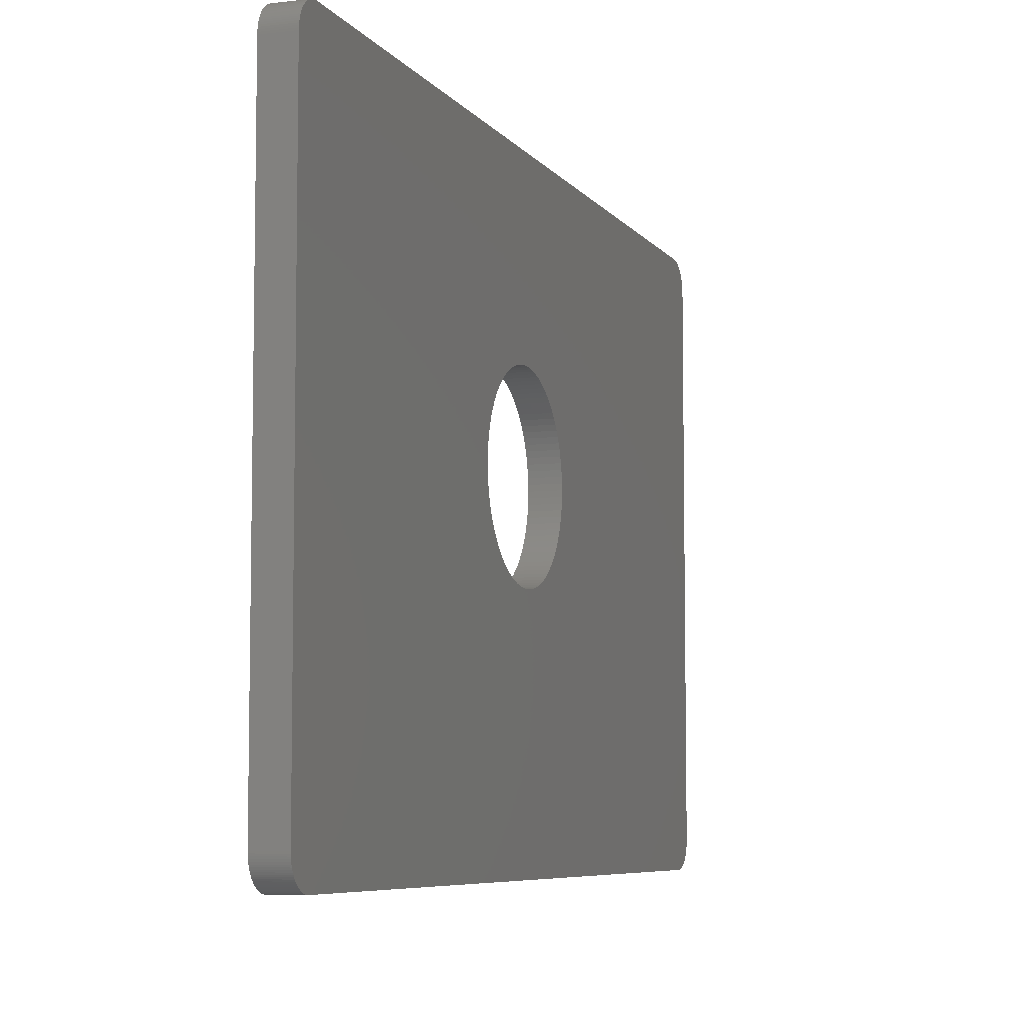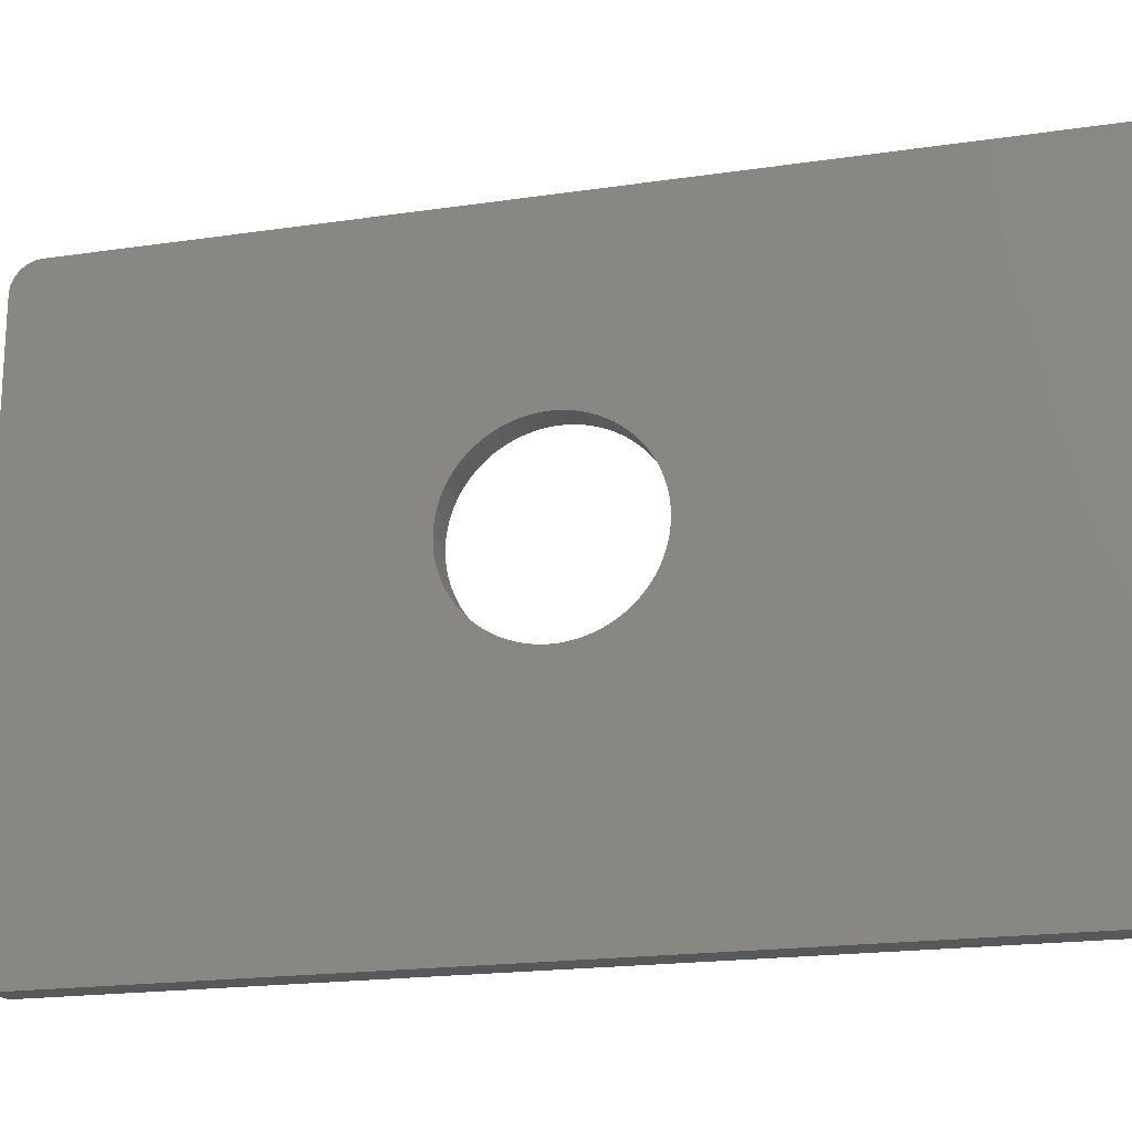
<metadata>
{"format":"stl","ext":"stl","renderer":"f3d","projection":"perspective","resolution":1024,"background":"white","views":[{"elev":-6.7,"azim":-160.4,"up":"+Z"},{"elev":-19.0,"azim":-74.3,"up":"+Z"}]}
</metadata>
<code>
# stl→obj: 408 verts, 816 faces
v 4.4 4.062 2.115
v 4.4 4.181 2.104
v 4.4 4.3 2.1
v 4.4 3.944 2.134
v 4.4 3.828 2.16
v 4.4 3.601 2.233
v 4.4 3.713 2.193
v 4.4 3.282 2.396
v 4.4 3.385 2.335
v 4.4 3.491 2.281
v 4.4 2.696 2.982
v 4.4 3.089 2.536
v 4.4 3.183 2.463
v 4.4 2.836 2.789
v 4.4 2.915 2.699
v 4.4 2.999 2.615
v 4.4 2.763 2.883
v 4.4 2.46 3.527
v 4.4 2.533 3.301
v 4.4 2.635 3.085
v 4.4 2.581 3.191
v 4.4 2.493 3.413
v 4.4 2.404 3.881
v 4.4 2.415 3.762
v 4.4 2.4 4
v 4.4 2.434 3.644
v 4.4 61.7 41.5
v 4.4 35 29.46
v 4.4 35.37 29.35
v 4.4 2.4 39.6
v 4.4 2.415 39.84
v 4.4 2.404 39.72
v 4.4 2.434 39.96
v 4.4 2.46 40.07
v 4.4 2.533 40.3
v 4.4 2.493 40.19
v 4.4 2.635 40.52
v 4.4 2.696 40.62
v 4.4 2.581 40.41
v 4.4 3.282 41.2
v 4.4 3.828 41.44
v 4.4 2.836 40.81
v 4.4 2.763 40.72
v 4.4 2.915 40.9
v 4.4 3.089 41.06
v 4.4 2.999 40.98
v 4.4 3.183 41.14
v 4.4 3.601 41.37
v 4.4 3.385 41.27
v 4.4 3.491 41.32
v 4.4 3.713 41.41
v 4.4 4.3 41.5
v 4.4 4.062 41.48
v 4.4 4.181 41.5
v 4.4 3.944 41.47
v 4.4 61.94 41.48
v 4.4 61.82 41.5
v 4.4 62.06 41.47
v 4.4 62.17 41.44
v 4.4 62.4 41.37
v 4.4 62.29 41.41
v 4.4 62.62 41.27
v 4.4 62.72 41.2
v 4.4 62.51 41.32
v 4.4 63.3 40.62
v 4.4 63.54 40.07
v 4.4 62.91 41.06
v 4.4 62.82 41.14
v 4.4 63 40.98
v 4.4 63.16 40.81
v 4.4 63.09 40.9
v 4.4 63.24 40.72
v 4.4 63.47 40.3
v 4.4 63.37 40.52
v 4.4 63.42 40.41
v 4.4 63.51 40.19
v 4.4 63.6 39.6
v 4.4 63.59 39.84
v 4.4 63.6 39.72
v 4.4 63.57 39.96
v 4.4 61.7 2.1
v 4.4 33.88 17.56
v 4.4 33.5 17.55
v 4.4 62.72 2.396
v 4.4 63.54 3.527
v 4.4 62.17 2.16
v 4.4 63.6 4
v 4.4 63.59 3.762
v 4.4 63.6 3.881
v 4.4 63.57 3.644
v 4.4 63.47 3.301
v 4.4 63.51 3.413
v 4.4 63.37 3.085
v 4.4 63.3 2.982
v 4.4 63.42 3.191
v 4.4 63.16 2.789
v 4.4 63.24 2.883
v 4.4 63 2.615
v 4.4 62.91 2.536
v 4.4 63.09 2.699
v 4.4 62.82 2.463
v 4.4 62.4 2.233
v 4.4 62.62 2.335
v 4.4 62.51 2.281
v 4.4 62.29 2.193
v 4.4 61.82 2.104
v 4.4 61.94 2.115
v 4.4 62.06 2.134
v 4.4 34.26 17.6
v 4.4 28.39 26.84
v 4.4 28.2 26.51
v 4.4 34.63 17.66
v 4.4 35 17.74
v 4.4 35.37 17.85
v 4.4 35.73 17.97
v 4.4 36.08 18.13
v 4.4 36.41 18.3
v 4.4 36.74 18.49
v 4.4 37.06 18.71
v 4.4 37.36 18.94
v 4.4 37.64 19.19
v 4.4 37.91 19.46
v 4.4 38.39 20.04
v 4.4 38.16 19.74
v 4.4 38.61 20.36
v 4.4 38.8 20.69
v 4.4 38.97 21.02
v 4.4 39.13 21.37
v 4.4 39.25 21.73
v 4.4 39.36 22.1
v 4.4 39.44 22.47
v 4.4 39.5 22.84
v 4.4 39.54 23.22
v 4.4 39.55 23.6
v 4.4 39.54 23.98
v 4.4 39.5 24.36
v 4.4 39.44 24.73
v 4.4 39.36 25.1
v 4.4 39.25 25.47
v 4.4 39.13 25.83
v 4.4 38.97 26.18
v 4.4 38.8 26.51
v 4.4 38.61 26.84
v 4.4 38.39 27.16
v 4.4 38.16 27.46
v 4.4 37.91 27.74
v 4.4 37.64 28.01
v 4.4 37.36 28.26
v 4.4 37.06 28.49
v 4.4 36.74 28.71
v 4.4 36.41 28.9
v 4.4 36.08 29.07
v 4.4 35.73 29.23
v 4.4 34.63 29.54
v 4.4 34.26 29.6
v 4.4 33.88 29.64
v 4.4 33.5 29.65
v 4.4 33.12 29.64
v 4.4 32.74 29.6
v 4.4 32.37 29.54
v 4.4 32 29.46
v 4.4 31.63 29.35
v 4.4 31.27 29.23
v 4.4 30.92 29.07
v 4.4 30.59 28.9
v 4.4 30.26 28.71
v 4.4 29.94 28.49
v 4.4 29.64 28.26
v 4.4 29.36 28.01
v 4.4 29.09 27.74
v 4.4 28.84 27.46
v 4.4 28.61 27.16
v 4.4 28.03 26.18
v 4.4 27.87 25.83
v 4.4 27.75 25.47
v 4.4 27.64 25.1
v 4.4 27.56 24.73
v 4.4 27.5 24.36
v 4.4 27.46 23.98
v 4.4 27.45 23.6
v 4.4 27.46 23.22
v 4.4 27.5 22.84
v 4.4 27.56 22.47
v 4.4 27.64 22.1
v 4.4 27.75 21.73
v 4.4 27.87 21.37
v 4.4 28.03 21.02
v 4.4 28.2 20.69
v 4.4 28.39 20.36
v 4.4 28.61 20.04
v 4.4 28.84 19.74
v 4.4 29.09 19.46
v 4.4 29.36 19.19
v 4.4 29.64 18.94
v 4.4 29.94 18.71
v 4.4 30.26 18.49
v 4.4 30.59 18.3
v 4.4 30.92 18.13
v 4.4 31.27 17.97
v 4.4 31.63 17.85
v 4.4 32 17.74
v 4.4 32.37 17.66
v 4.4 32.74 17.6
v 4.4 33.12 17.56
v 2.4 4.3 2.1
v 2.4 4.181 2.104
v 2.4 4.062 2.115
v 2.4 3.828 2.16
v 2.4 3.944 2.134
v 2.4 3.713 2.193
v 2.4 3.601 2.233
v 2.4 3.385 2.335
v 2.4 3.282 2.396
v 2.4 3.491 2.281
v 2.4 2.696 2.982
v 2.4 3.183 2.463
v 2.4 3.089 2.536
v 2.4 2.915 2.699
v 2.4 2.836 2.789
v 2.4 2.999 2.615
v 2.4 2.763 2.883
v 2.4 2.533 3.301
v 2.4 2.46 3.527
v 2.4 2.635 3.085
v 2.4 2.581 3.191
v 2.4 2.493 3.413
v 2.4 2.4 4
v 2.4 2.415 3.762
v 2.4 2.404 3.881
v 2.4 2.434 3.644
v 2.4 35.37 29.35
v 2.4 35 29.46
v 2.4 61.7 41.5
v 2.4 2.404 39.72
v 2.4 2.415 39.84
v 2.4 2.4 39.6
v 2.4 2.434 39.96
v 2.4 2.46 40.07
v 2.4 2.493 40.19
v 2.4 2.533 40.3
v 2.4 2.696 40.62
v 2.4 2.635 40.52
v 2.4 2.581 40.41
v 2.4 3.828 41.44
v 2.4 3.282 41.2
v 2.4 2.763 40.72
v 2.4 2.836 40.81
v 2.4 3.089 41.06
v 2.4 2.915 40.9
v 2.4 2.999 40.98
v 2.4 3.183 41.14
v 2.4 3.601 41.37
v 2.4 3.385 41.27
v 2.4 3.491 41.32
v 2.4 3.713 41.41
v 2.4 4.3 41.5
v 2.4 4.181 41.5
v 2.4 4.062 41.48
v 2.4 3.944 41.47
v 2.4 61.82 41.5
v 2.4 61.94 41.48
v 2.4 62.06 41.47
v 2.4 62.17 41.44
v 2.4 62.29 41.41
v 2.4 62.4 41.37
v 2.4 62.72 41.2
v 2.4 62.62 41.27
v 2.4 62.51 41.32
v 2.4 63.54 40.07
v 2.4 63.3 40.62
v 2.4 62.82 41.14
v 2.4 62.91 41.06
v 2.4 63.16 40.81
v 2.4 63 40.98
v 2.4 63.09 40.9
v 2.4 63.24 40.72
v 2.4 63.47 40.3
v 2.4 63.37 40.52
v 2.4 63.42 40.41
v 2.4 63.51 40.19
v 2.4 63.6 39.6
v 2.4 63.6 39.72
v 2.4 63.59 39.84
v 2.4 63.57 39.96
v 2.4 33.5 17.55
v 2.4 33.88 17.56
v 2.4 61.7 2.1
v 2.4 62.17 2.16
v 2.4 63.54 3.527
v 2.4 62.72 2.396
v 2.4 63.6 3.881
v 2.4 63.59 3.762
v 2.4 63.6 4
v 2.4 63.57 3.644
v 2.4 63.51 3.413
v 2.4 63.47 3.301
v 2.4 63.3 2.982
v 2.4 63.37 3.085
v 2.4 63.42 3.191
v 2.4 63.24 2.883
v 2.4 63.16 2.789
v 2.4 62.91 2.536
v 2.4 63 2.615
v 2.4 63.09 2.699
v 2.4 62.82 2.463
v 2.4 62.4 2.233
v 2.4 62.62 2.335
v 2.4 62.51 2.281
v 2.4 62.29 2.193
v 2.4 61.94 2.115
v 2.4 61.82 2.104
v 2.4 62.06 2.134
v 2.4 34.26 17.6
v 2.4 28.2 26.51
v 2.4 28.39 26.84
v 2.4 34.63 17.66
v 2.4 35 17.74
v 2.4 35.37 17.85
v 2.4 35.73 17.97
v 2.4 36.08 18.13
v 2.4 36.41 18.3
v 2.4 36.74 18.49
v 2.4 37.06 18.71
v 2.4 37.36 18.94
v 2.4 37.64 19.19
v 2.4 37.91 19.46
v 2.4 38.16 19.74
v 2.4 38.39 20.04
v 2.4 38.61 20.36
v 2.4 38.8 20.69
v 2.4 38.97 21.02
v 2.4 39.13 21.37
v 2.4 39.25 21.73
v 2.4 39.36 22.1
v 2.4 39.44 22.47
v 2.4 39.5 22.84
v 2.4 39.54 23.22
v 2.4 39.55 23.6
v 2.4 39.54 23.98
v 2.4 39.5 24.36
v 2.4 39.44 24.73
v 2.4 39.36 25.1
v 2.4 39.25 25.47
v 2.4 39.13 25.83
v 2.4 38.97 26.18
v 2.4 38.8 26.51
v 2.4 38.61 26.84
v 2.4 38.39 27.16
v 2.4 38.16 27.46
v 2.4 37.91 27.74
v 2.4 37.64 28.01
v 2.4 37.36 28.26
v 2.4 37.06 28.49
v 2.4 36.74 28.71
v 2.4 36.41 28.9
v 2.4 36.08 29.07
v 2.4 35.73 29.23
v 2.4 34.63 29.54
v 2.4 34.26 29.6
v 2.4 33.88 29.64
v 2.4 33.5 29.65
v 2.4 33.12 29.64
v 2.4 32.74 29.6
v 2.4 32.37 29.54
v 2.4 32 29.46
v 2.4 31.63 29.35
v 2.4 31.27 29.23
v 2.4 30.92 29.07
v 2.4 30.59 28.9
v 2.4 30.26 28.71
v 2.4 29.94 28.49
v 2.4 29.64 28.26
v 2.4 29.36 28.01
v 2.4 28.84 27.46
v 2.4 29.09 27.74
v 2.4 28.61 27.16
v 2.4 28.03 26.18
v 2.4 27.87 25.83
v 2.4 27.75 25.47
v 2.4 27.64 25.1
v 2.4 27.56 24.73
v 2.4 27.5 24.36
v 2.4 27.46 23.98
v 2.4 27.45 23.6
v 2.4 27.46 23.22
v 2.4 27.5 22.84
v 2.4 27.56 22.47
v 2.4 27.64 22.1
v 2.4 27.75 21.73
v 2.4 27.87 21.37
v 2.4 28.03 21.02
v 2.4 28.2 20.69
v 2.4 28.39 20.36
v 2.4 28.61 20.04
v 2.4 28.84 19.74
v 2.4 29.09 19.46
v 2.4 29.36 19.19
v 2.4 29.64 18.94
v 2.4 29.94 18.71
v 2.4 30.26 18.49
v 2.4 30.59 18.3
v 2.4 30.92 18.13
v 2.4 31.27 17.97
v 2.4 31.63 17.85
v 2.4 32 17.74
v 2.4 32.37 17.66
v 2.4 32.74 17.6
v 2.4 33.12 17.56
f 1 2 3
f 4 3 5
f 1 3 4
f 5 6 7
f 8 9 6
f 6 9 10
f 5 8 6
f 5 11 8
f 8 12 13
f 14 15 12
f 12 15 16
f 8 14 12
f 8 11 14
f 14 11 17
f 18 19 11
f 11 19 20
f 20 19 21
f 5 18 11
f 19 18 22
f 5 3 18
f 23 24 25
f 25 24 26
f 18 25 26
f 18 3 25
f 27 28 29
f 30 31 32
f 30 33 31
f 30 34 33
f 35 36 34
f 37 35 38
f 37 39 35
f 38 35 34
f 40 38 41
f 42 43 38
f 44 42 45
f 46 44 45
f 45 42 40
f 40 42 38
f 40 47 45
f 48 40 41
f 48 49 40
f 48 50 49
f 41 38 34
f 41 51 48
f 52 41 34
f 53 52 54
f 53 55 52
f 52 55 41
f 30 52 34
f 27 56 57
f 27 58 56
f 27 59 58
f 60 61 59
f 62 60 63
f 62 64 60
f 63 60 59
f 65 63 66
f 67 68 63
f 69 67 70
f 71 69 70
f 70 67 65
f 65 67 63
f 65 72 70
f 73 65 66
f 73 74 65
f 73 75 74
f 66 63 59
f 66 76 73
f 77 66 59
f 78 77 79
f 78 80 77
f 77 80 66
f 27 77 59
f 81 82 83
f 84 85 86
f 87 88 89
f 87 90 88
f 87 85 90
f 91 92 85
f 93 91 94
f 93 95 91
f 94 91 85
f 84 94 85
f 96 97 94
f 98 96 99
f 98 100 96
f 99 96 94
f 84 99 94
f 84 101 99
f 102 84 86
f 102 103 84
f 102 104 103
f 105 102 86
f 86 85 87
f 81 106 107
f 108 81 107
f 108 86 81
f 81 86 87
f 81 109 82
f 110 52 111
f 83 3 81
f 81 112 109
f 81 113 112
f 81 114 113
f 81 115 114
f 81 116 115
f 81 117 116
f 81 118 117
f 81 119 118
f 81 120 119
f 81 121 120
f 81 122 121
f 81 123 124
f 81 124 122
f 125 123 81
f 126 125 81
f 87 126 81
f 87 127 126
f 87 128 127
f 87 129 128
f 87 130 129
f 87 131 130
f 87 132 131
f 87 133 132
f 87 77 133
f 133 77 134
f 134 77 135
f 135 77 136
f 136 77 137
f 137 77 138
f 138 77 139
f 139 77 140
f 140 77 27
f 141 140 27
f 142 141 27
f 143 142 27
f 144 143 27
f 145 144 27
f 146 145 27
f 147 146 27
f 148 147 27
f 149 148 27
f 150 149 27
f 151 150 27
f 152 151 27
f 29 153 27
f 153 152 27
f 27 154 28
f 27 155 154
f 27 156 155
f 27 157 156
f 27 52 157
f 157 52 158
f 158 52 159
f 159 52 160
f 160 52 161
f 161 52 162
f 162 52 163
f 163 52 164
f 164 52 165
f 165 52 166
f 166 52 167
f 167 52 168
f 168 52 169
f 170 52 171
f 169 52 170
f 52 172 171
f 52 110 172
f 173 111 52
f 174 173 52
f 175 174 52
f 30 175 52
f 30 176 175
f 30 177 176
f 30 178 177
f 30 179 178
f 30 180 179
f 30 181 180
f 30 25 181
f 181 25 182
f 182 25 183
f 183 25 184
f 184 25 185
f 185 25 186
f 186 25 187
f 187 25 3
f 188 187 3
f 189 188 3
f 190 189 3
f 191 190 3
f 192 191 3
f 193 192 3
f 194 193 3
f 195 194 3
f 196 195 3
f 197 196 3
f 198 197 3
f 199 198 3
f 200 199 3
f 201 200 3
f 202 201 3
f 203 202 3
f 83 204 3
f 204 203 3
f 205 206 207
f 208 205 209
f 209 205 207
f 210 211 208
f 211 212 213
f 214 212 211
f 211 213 208
f 213 215 208
f 216 217 213
f 217 218 219
f 220 218 217
f 217 219 213
f 219 215 213
f 221 215 219
f 215 222 223
f 224 222 215
f 225 222 224
f 215 223 208
f 226 223 222
f 223 205 208
f 227 228 229
f 230 228 227
f 230 227 223
f 227 205 223
f 231 232 233
f 234 235 236
f 235 237 236
f 237 238 236
f 238 239 240
f 241 240 242
f 240 243 242
f 238 240 241
f 244 241 245
f 241 246 247
f 248 247 249
f 248 249 250
f 245 247 248
f 241 247 245
f 248 251 245
f 244 245 252
f 245 253 252
f 253 254 252
f 238 241 244
f 252 255 244
f 238 244 256
f 257 256 258
f 256 259 258
f 244 259 256
f 238 256 236
f 260 261 233
f 261 262 233
f 262 263 233
f 263 264 265
f 266 265 267
f 265 268 267
f 263 265 266
f 269 266 270
f 266 271 272
f 273 272 274
f 273 274 275
f 270 272 273
f 266 272 270
f 273 276 270
f 269 270 277
f 270 278 277
f 278 279 277
f 263 266 269
f 277 280 269
f 263 269 281
f 282 281 283
f 281 284 283
f 269 284 281
f 263 281 233
f 285 286 287
f 288 289 290
f 291 292 293
f 292 294 293
f 294 289 293
f 289 295 296
f 297 296 298
f 296 299 298
f 289 296 297
f 289 297 290
f 297 300 301
f 302 301 303
f 301 304 303
f 297 301 302
f 297 302 290
f 302 305 290
f 288 290 306
f 290 307 306
f 307 308 306
f 288 306 309
f 293 289 288
f 310 311 287
f 310 287 312
f 287 288 312
f 293 288 287
f 286 313 287
f 314 256 315
f 287 205 285
f 313 316 287
f 316 317 287
f 317 318 287
f 318 319 287
f 319 320 287
f 320 321 287
f 321 322 287
f 322 323 287
f 323 324 287
f 324 325 287
f 325 326 287
f 327 328 287
f 326 327 287
f 287 328 329
f 287 329 330
f 287 330 293
f 330 331 293
f 331 332 293
f 332 333 293
f 333 334 293
f 334 335 293
f 335 336 293
f 336 337 293
f 337 281 293
f 338 281 337
f 339 281 338
f 340 281 339
f 341 281 340
f 342 281 341
f 343 281 342
f 344 281 343
f 233 281 344
f 233 344 345
f 233 345 346
f 233 346 347
f 233 347 348
f 233 348 349
f 233 349 350
f 233 350 351
f 233 351 352
f 233 352 353
f 233 353 354
f 233 354 355
f 233 355 356
f 233 357 231
f 233 356 357
f 232 358 233
f 358 359 233
f 359 360 233
f 360 361 233
f 361 256 233
f 362 256 361
f 363 256 362
f 364 256 363
f 365 256 364
f 366 256 365
f 367 256 366
f 368 256 367
f 369 256 368
f 370 256 369
f 371 256 370
f 372 256 371
f 373 256 372
f 374 256 375
f 375 256 373
f 374 376 256
f 376 315 256
f 256 314 377
f 256 377 378
f 256 378 379
f 256 379 236
f 379 380 236
f 380 381 236
f 381 382 236
f 382 383 236
f 383 384 236
f 384 385 236
f 385 227 236
f 386 227 385
f 387 227 386
f 388 227 387
f 389 227 388
f 390 227 389
f 391 227 390
f 205 227 391
f 205 391 392
f 205 392 393
f 205 393 394
f 205 394 395
f 205 395 396
f 205 396 397
f 205 397 398
f 205 398 399
f 205 399 400
f 205 400 401
f 205 401 402
f 205 402 403
f 205 403 404
f 205 404 405
f 205 405 406
f 205 406 407
f 205 408 285
f 205 407 408
f 1 206 2
f 1 207 206
f 4 207 1
f 4 209 207
f 5 209 4
f 5 208 209
f 7 208 5
f 7 210 208
f 6 210 7
f 6 211 210
f 10 211 6
f 10 214 211
f 9 214 10
f 9 212 214
f 8 212 9
f 8 213 212
f 13 213 8
f 13 216 213
f 12 216 13
f 12 217 216
f 16 217 12
f 16 220 217
f 15 220 16
f 15 218 220
f 14 218 15
f 14 219 218
f 17 219 14
f 17 221 219
f 11 221 17
f 11 215 221
f 20 215 11
f 20 224 215
f 21 224 20
f 21 225 224
f 19 225 21
f 19 222 225
f 22 222 19
f 22 226 222
f 18 226 22
f 18 223 226
f 26 223 18
f 26 230 223
f 24 230 26
f 24 228 230
f 23 228 24
f 23 229 228
f 25 229 23
f 25 227 229
f 30 227 25
f 30 236 227
f 32 236 30
f 32 234 236
f 31 234 32
f 31 235 234
f 33 235 31
f 33 237 235
f 34 237 33
f 34 238 237
f 36 238 34
f 36 239 238
f 35 239 36
f 35 240 239
f 39 240 35
f 39 243 240
f 37 243 39
f 37 242 243
f 38 242 37
f 38 241 242
f 43 241 38
f 43 246 241
f 42 246 43
f 42 247 246
f 44 247 42
f 44 249 247
f 46 249 44
f 46 250 249
f 45 250 46
f 45 248 250
f 47 248 45
f 47 251 248
f 40 251 47
f 40 245 251
f 49 245 40
f 49 253 245
f 50 253 49
f 50 254 253
f 48 254 50
f 48 252 254
f 51 252 48
f 51 255 252
f 41 255 51
f 41 244 255
f 55 244 41
f 55 259 244
f 53 259 55
f 53 258 259
f 54 258 53
f 54 257 258
f 52 257 54
f 52 256 257
f 27 256 52
f 27 233 256
f 57 233 27
f 57 260 233
f 56 260 57
f 56 261 260
f 58 261 56
f 58 262 261
f 59 262 58
f 59 263 262
f 61 263 59
f 61 264 263
f 60 264 61
f 60 265 264
f 64 265 60
f 64 268 265
f 62 268 64
f 62 267 268
f 63 267 62
f 63 266 267
f 68 266 63
f 68 271 266
f 67 271 68
f 67 272 271
f 69 272 67
f 69 274 272
f 71 274 69
f 71 275 274
f 70 275 71
f 70 273 275
f 72 273 70
f 72 276 273
f 65 276 72
f 65 270 276
f 74 270 65
f 74 278 270
f 75 278 74
f 75 279 278
f 73 279 75
f 73 277 279
f 76 277 73
f 76 280 277
f 66 280 76
f 66 269 280
f 80 269 66
f 80 284 269
f 78 284 80
f 78 283 284
f 79 283 78
f 79 282 283
f 77 282 79
f 77 281 282
f 87 281 77
f 87 293 281
f 89 293 87
f 89 291 293
f 88 291 89
f 88 292 291
f 90 292 88
f 90 294 292
f 85 294 90
f 85 289 294
f 92 289 85
f 92 295 289
f 91 295 92
f 91 296 295
f 95 296 91
f 95 299 296
f 93 299 95
f 93 298 299
f 94 298 93
f 94 297 298
f 97 297 94
f 97 300 297
f 96 300 97
f 96 301 300
f 100 301 96
f 100 304 301
f 98 304 100
f 98 303 304
f 99 303 98
f 99 302 303
f 101 302 99
f 101 305 302
f 84 305 101
f 84 290 305
f 103 290 84
f 103 307 290
f 104 307 103
f 104 308 307
f 102 308 104
f 102 306 308
f 105 306 102
f 105 309 306
f 86 309 105
f 86 288 309
f 108 288 86
f 108 312 288
f 107 312 108
f 107 310 312
f 106 310 107
f 106 311 310
f 81 311 106
f 81 287 311
f 3 287 81
f 3 205 287
f 2 205 3
f 2 206 205
f 109 313 82
f 286 82 313
f 112 316 109
f 313 109 316
f 113 317 112
f 316 112 317
f 114 318 113
f 317 113 318
f 115 319 114
f 318 114 319
f 116 320 115
f 319 115 320
f 117 321 116
f 320 116 321
f 118 322 117
f 321 117 322
f 119 323 118
f 322 118 323
f 120 324 119
f 323 119 324
f 121 325 120
f 324 120 325
f 122 326 121
f 325 121 326
f 124 327 122
f 326 122 327
f 123 328 124
f 327 124 328
f 125 329 123
f 328 123 329
f 126 330 125
f 329 125 330
f 127 331 126
f 330 126 331
f 128 332 127
f 331 127 332
f 129 333 128
f 332 128 333
f 130 334 129
f 333 129 334
f 131 335 130
f 334 130 335
f 132 336 131
f 335 131 336
f 133 337 132
f 336 132 337
f 134 338 133
f 337 133 338
f 135 339 134
f 338 134 339
f 136 340 135
f 339 135 340
f 137 341 136
f 340 136 341
f 138 342 137
f 341 137 342
f 139 343 138
f 342 138 343
f 140 344 139
f 343 139 344
f 141 345 140
f 344 140 345
f 142 346 141
f 345 141 346
f 143 347 142
f 346 142 347
f 144 348 143
f 347 143 348
f 145 349 144
f 348 144 349
f 146 350 145
f 349 145 350
f 147 351 146
f 350 146 351
f 148 352 147
f 351 147 352
f 149 353 148
f 352 148 353
f 150 354 149
f 353 149 354
f 151 355 150
f 354 150 355
f 152 356 151
f 355 151 356
f 153 357 152
f 356 152 357
f 29 231 153
f 357 153 231
f 28 232 29
f 231 29 232
f 154 358 28
f 232 28 358
f 155 359 154
f 358 154 359
f 156 360 155
f 359 155 360
f 157 361 156
f 360 156 361
f 158 362 157
f 361 157 362
f 159 363 158
f 362 158 363
f 160 364 159
f 363 159 364
f 161 365 160
f 364 160 365
f 162 366 161
f 365 161 366
f 163 367 162
f 366 162 367
f 164 368 163
f 367 163 368
f 165 369 164
f 368 164 369
f 166 370 165
f 369 165 370
f 167 371 166
f 370 166 371
f 168 372 167
f 371 167 372
f 169 373 168
f 372 168 373
f 170 375 169
f 373 169 375
f 171 374 170
f 375 170 374
f 172 376 171
f 374 171 376
f 110 315 172
f 376 172 315
f 111 314 110
f 315 110 314
f 173 377 111
f 314 111 377
f 174 378 173
f 377 173 378
f 175 379 174
f 378 174 379
f 176 380 175
f 379 175 380
f 177 381 176
f 380 176 381
f 178 382 177
f 381 177 382
f 179 383 178
f 382 178 383
f 180 384 179
f 383 179 384
f 181 385 180
f 384 180 385
f 182 386 181
f 385 181 386
f 183 387 182
f 386 182 387
f 184 388 183
f 387 183 388
f 185 389 184
f 388 184 389
f 186 390 185
f 389 185 390
f 187 391 186
f 390 186 391
f 188 392 187
f 391 187 392
f 189 393 188
f 392 188 393
f 190 394 189
f 393 189 394
f 191 395 190
f 394 190 395
f 192 396 191
f 395 191 396
f 193 397 192
f 396 192 397
f 194 398 193
f 397 193 398
f 195 399 194
f 398 194 399
f 196 400 195
f 399 195 400
f 197 401 196
f 400 196 401
f 198 402 197
f 401 197 402
f 199 403 198
f 402 198 403
f 200 404 199
f 403 199 404
f 201 405 200
f 404 200 405
f 202 406 201
f 405 201 406
f 203 407 202
f 406 202 407
f 204 408 203
f 407 203 408
f 83 285 204
f 408 204 285
f 82 286 83
f 285 83 286

</code>
